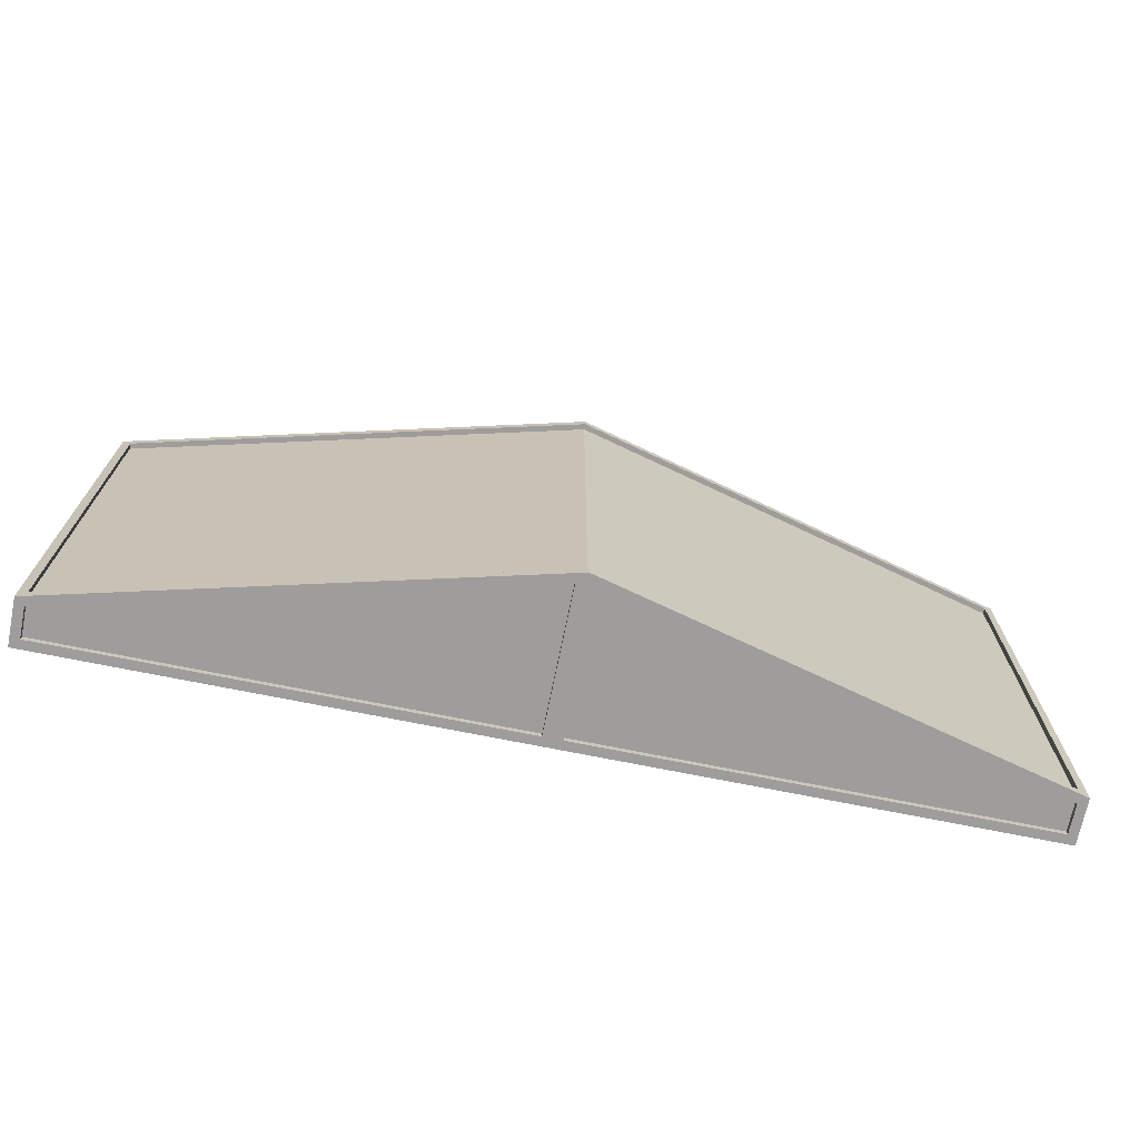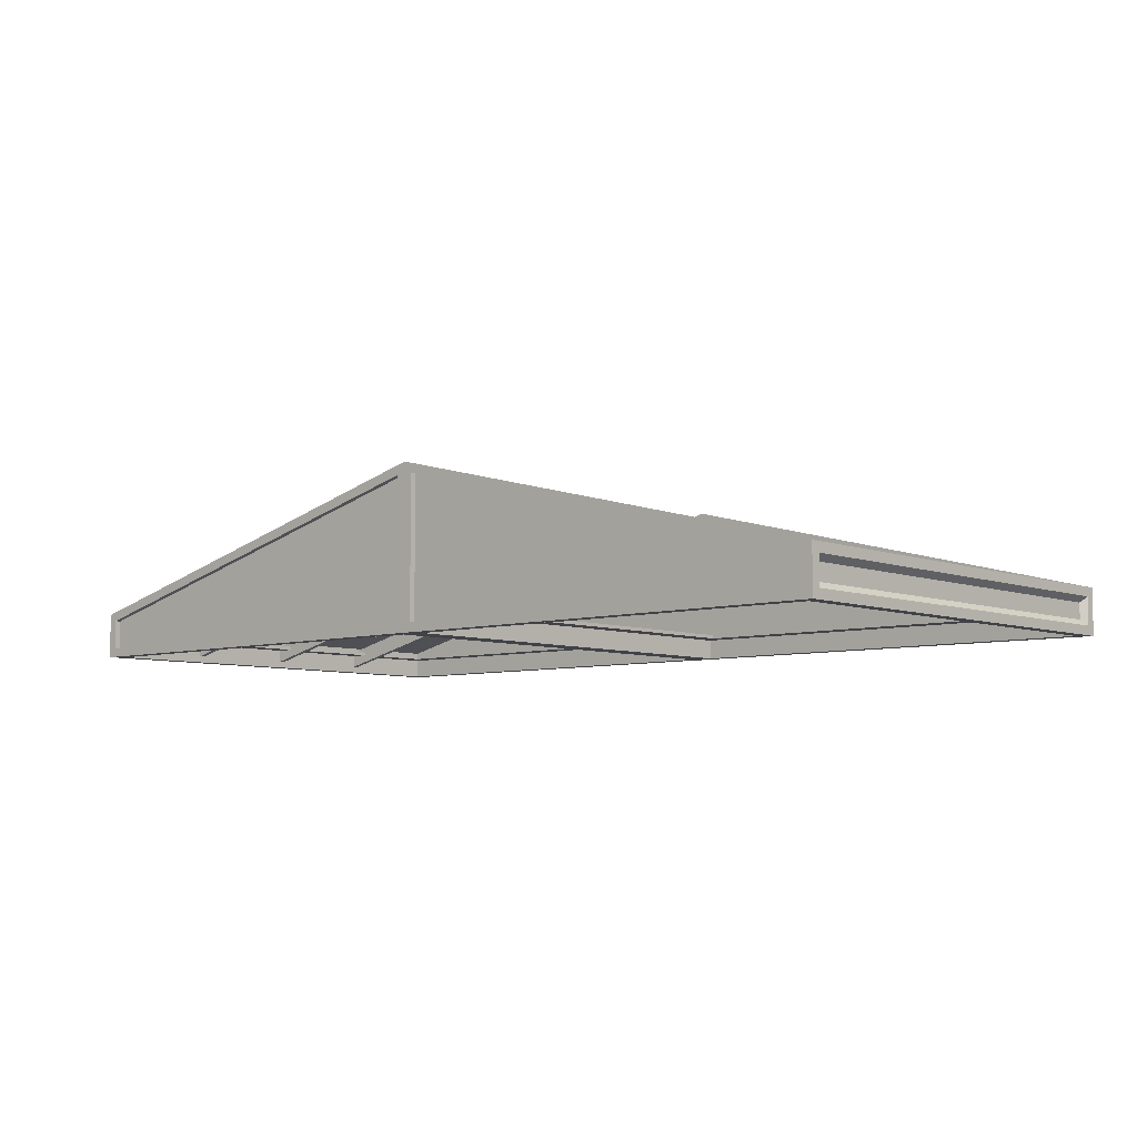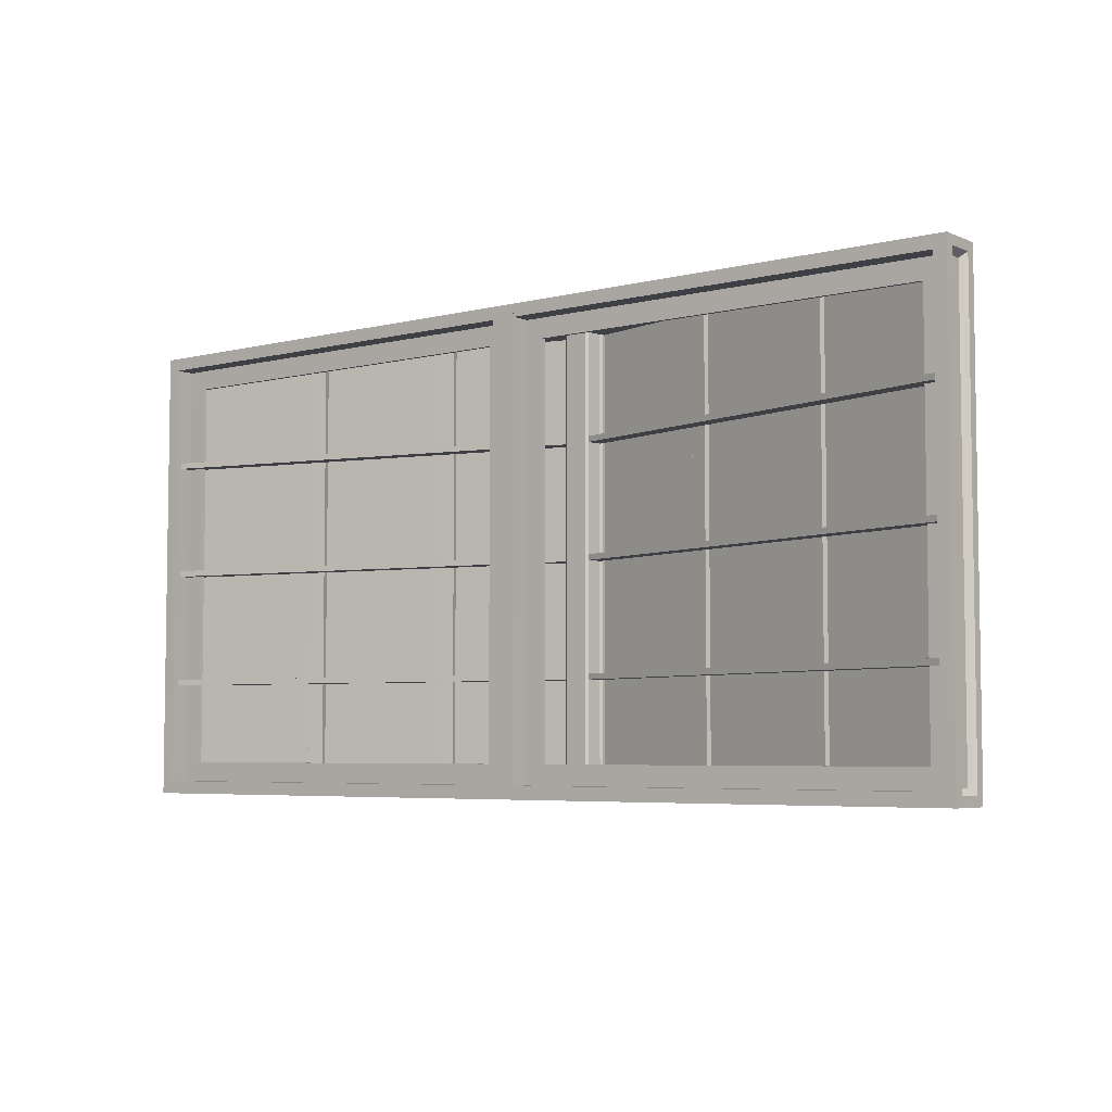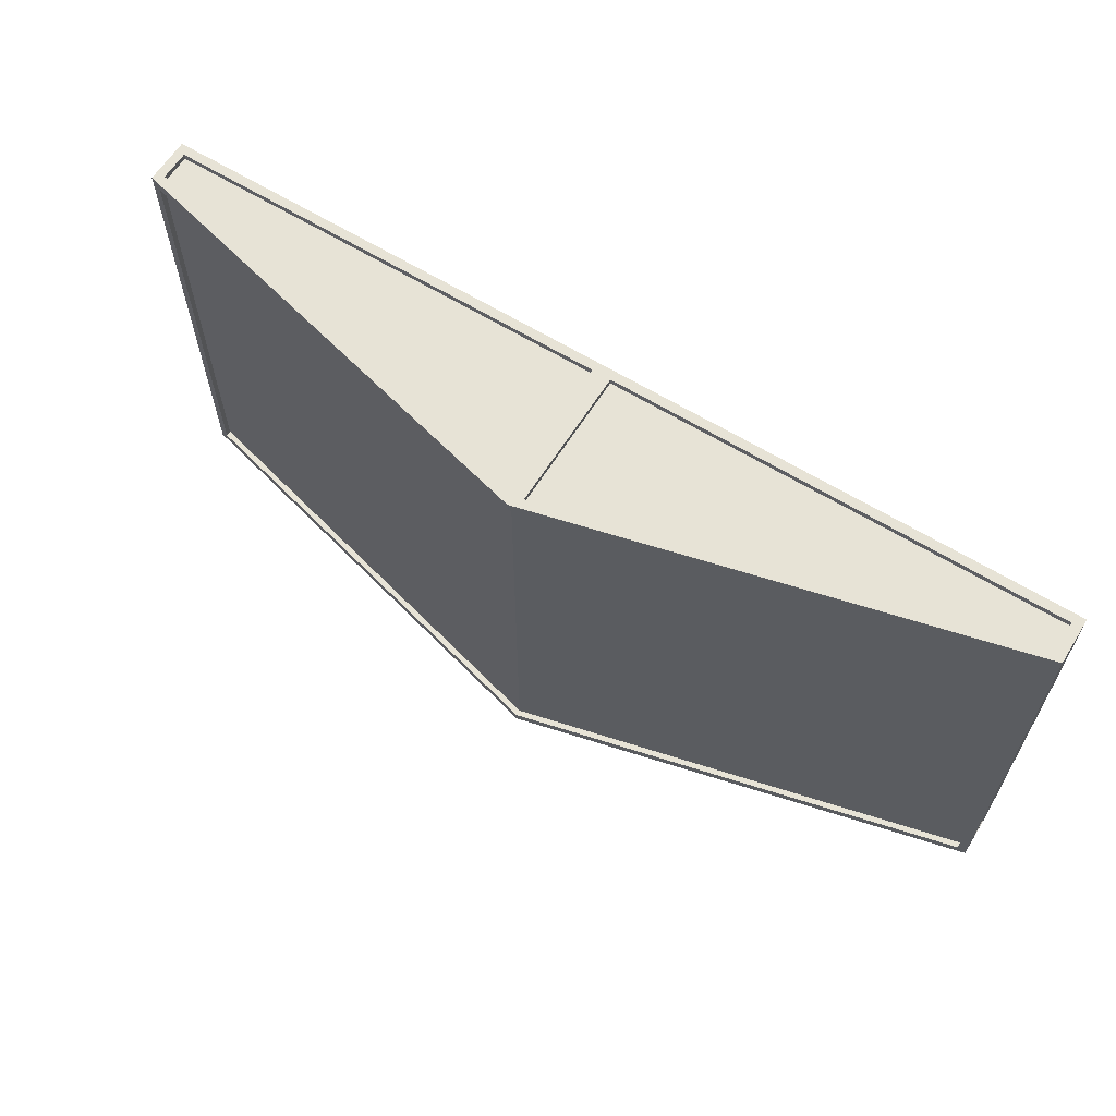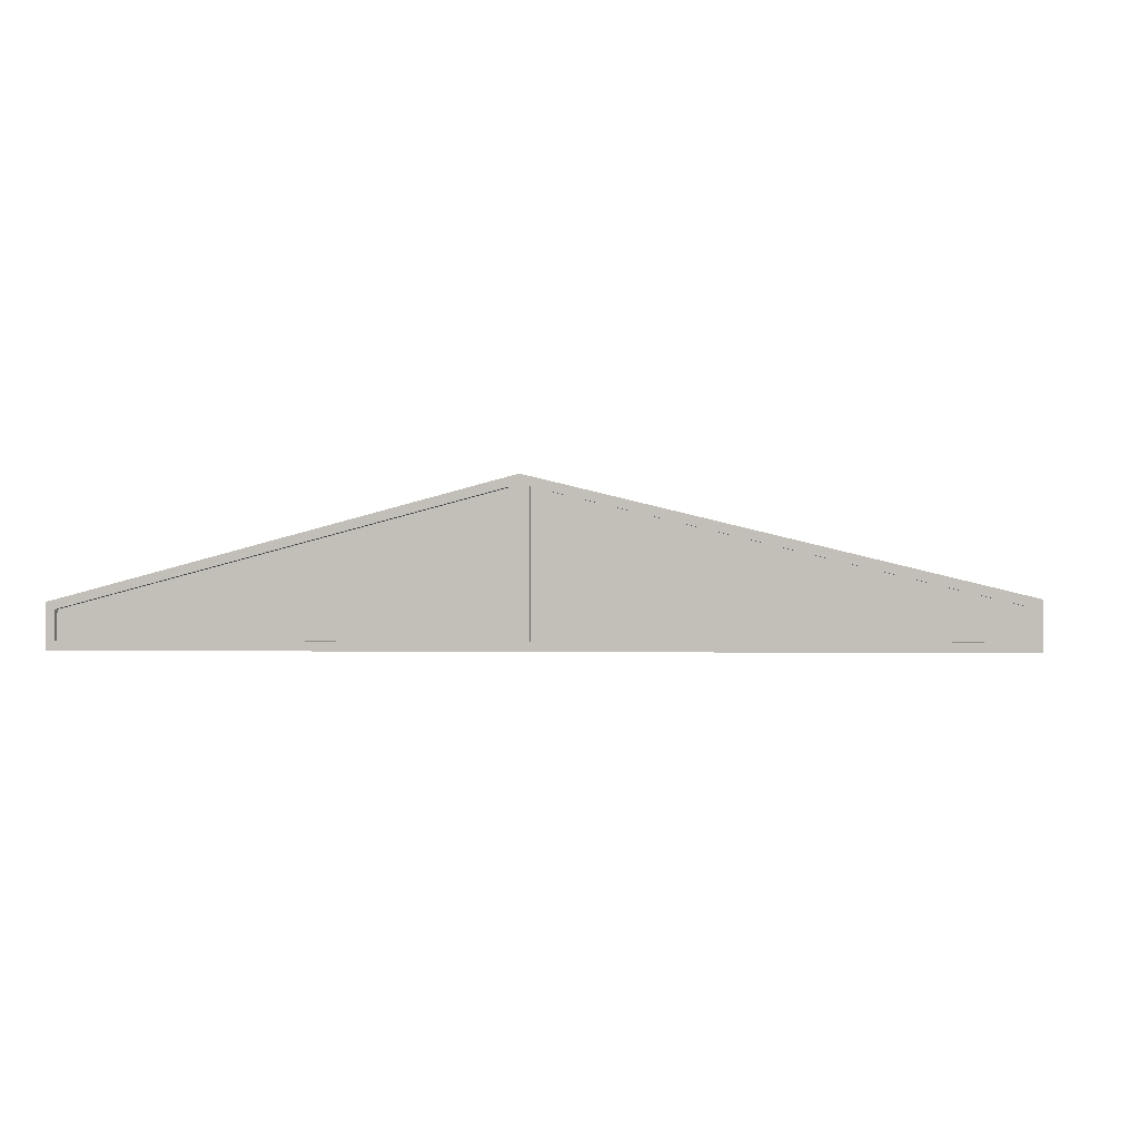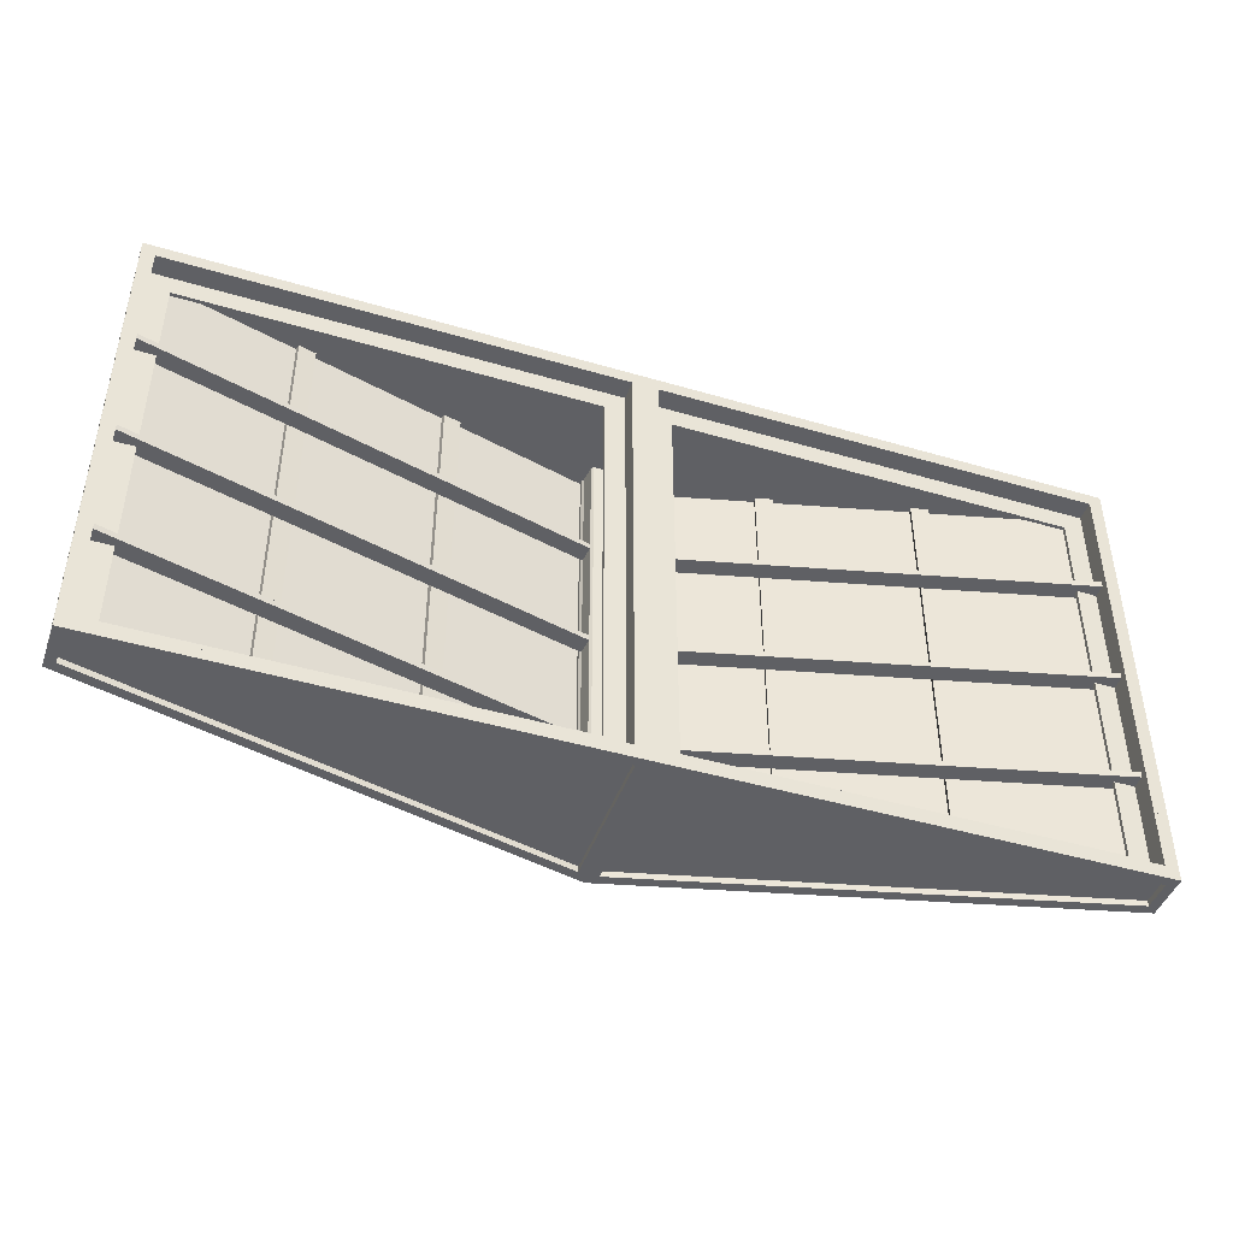
<metadata>
{"format":"obj","ext":"obj","renderer":"f3d","projection":"perspective","resolution":1024,"background":"white","views":[{"elev":-70.5,"azim":168.5,"up":"+Z"},{"elev":-6.8,"azim":41.9,"up":"+Y"},{"elev":-5.2,"azim":37.9,"up":"+Z"},{"elev":62.7,"azim":-148.0,"up":"+Z"},{"elev":-1.6,"azim":11.4,"up":"+Y"},{"elev":-44.4,"azim":-19.0,"up":"+Z"}]}
</metadata>
<code>
o roof_mh_3
v 4 0.32 1.92
v 4 0.32 -1.92
v 3.92 0.08 -2
v 3.92 0.08 2
v 0.08 0.08 2
v 0.08 0.08 -2
v 3.95 0.27 1.87
v 3.95 0.27 -1.87
v 4 0.08 -1.92
v 3.95 0.13 -1.87
v 3.95 0.13 1.87
v 4 0.08 1.92
v 3.92 0.3375 -2
v 3.92 0.3375 2
v 0.08 1.298 -2
v 0.08 1.298 2
v 3.922 0.4194 1.92
v 0 1.4 2
v 3.92 0.08 1.95
v 0.08 0.08 1.95
v 3.92 0.3375 1.95
v 0.08 1.298 1.95
v 3.92 1e-06 -1.92
v 3.922 0.4194 -1.92
v 0 1.4 -2
v 0.08 0.08 -1.95
v 3.92 0.08 -1.95
v 3.92 0.3375 -1.95
v 0.08 1.298 -1.95
v 0 1e-06 1.92
v 0 1e-06 -2
v 4 1e-06 -2
v 4 1e-06 2
v 3.92 0.25 -1.92
v 3.92 0.25 1.92
v 0 1.22 1.92
v -4 0.32 1.92
v -4 0.32 -1.92
v -3.92 0.08 -2
v -3.92 0.08 2
v -0.08 0.08 2
v -0.08 0.08 -2
v -3.95 0.27 1.87
v -3.95 0.27 -1.87
v -4 0.08 -1.92
v -3.95 0.13 -1.87
v -3.95 0.13 1.87
v -4 0.08 1.92
v -3.92 0.3375 -2
v -3.92 0.3375 2
v -0.08 1.298 -2
v -0.08 1.298 2
v -3.922 0.4194 1.92
v -3.92 0.08 1.95
v -0.08 0.08 1.95
v -3.92 0.3375 1.95
v -0.08 1.298 1.95
v -3.92 1e-06 -1.92
v -3.922 0.4194 -1.92
v -0.08 0.08 -1.95
v -3.92 0.08 -1.95
v -3.92 0.3375 -1.95
v -0.08 1.298 -1.95
v -0 1e-06 -1.92
v -4 1e-06 -2
v -4 1e-06 2
v 1e-06 1e-06 2
v -0 1.22 -1.92
v -3.92 0.25 -1.92
v -3.92 0.25 1.92
v 0.15 1.18 -1.92
v 0.15 1.18 1.92
v 0.15 1.149 -1.92
v 0.15 1.149 1.92
v 0.1 0.972 -1.92
v 0.1 0.972 1.92
v 0.135 1.125 -1.92
v 0.135 1.125 1.92
v 0.12 0.9877 -1.92
v 0.12 0.9877 1.92
v -0.15 1.18 1.92
v -0.15 1.18 -1.92
v -0.15 1.149 1.92
v -0.15 1.149 -1.92
v -0.1 0.972 -1.92
v -0.135 1.125 1.92
v -0.135 1.125 -1.92
v -0.12 0.9877 1.92
v -0.12 0.9877 -1.92
v -0 1.18 -1.92
v 0 1.18 1.92
v -0.1 0.972 1.92
v -0 0.972 -1.92
v 0 0.972 1.92
v 2.524 0.5481 -1.92
v 2.524 0.5481 1.92
v 2.536 0.5966 -1.92
v 2.536 0.5966 1.92
v 2.67 0.5118 1.92
v 2.682 0.5604 1.92
v 2.67 0.5118 -1.92
v 2.682 0.5604 -1.92
v 1.263 0.8626 -1.92
v 1.263 0.8626 1.92
v 1.275 0.9111 -1.92
v 1.275 0.9111 1.92
v 1.408 0.8263 1.92
v 1.42 0.8749 1.92
v 1.408 0.8263 -1.92
v 1.42 0.8749 -1.92
v 3.92 0.05 0.02999
v 0.08 1 0.02999
v 3.92 0.05 -0.02001
v 0.08 1 -0.02001
v 0.08 1.15 0.02999
v 0.08 1.15 -0.02001
v 3.92 0.2 0.02999
v 3.92 0.2 -0.02001
v 3.92 0.05 1.03
v 0.08 1 1.03
v 3.92 0.05 0.98
v 0.08 1 0.98
v 0.08 1.15 1.03
v 0.08 1.15 0.98
v 3.92 0.2 1.03
v 3.92 0.2 0.98
v 3.92 0.05 -0.97
v 0.08 1 -0.97
v 3.92 0.05 -1.02
v 0.08 1 -1.02
v 0.08 1.15 -0.97
v 0.08 1.15 -1.02
v 3.92 0.2 -0.97
v 3.92 0.2 -1.02
v -2.524 0.5481 -1.92
v -2.524 0.5481 1.92
v -2.536 0.5966 -1.92
v -2.536 0.5966 1.92
v -2.67 0.5118 1.92
v -2.682 0.5604 1.92
v -2.67 0.5118 -1.92
v -2.682 0.5604 -1.92
v -1.263 0.8626 -1.92
v -1.263 0.8626 1.92
v -1.275 0.9111 -1.92
v -1.275 0.9111 1.92
v -1.408 0.8263 1.92
v -1.42 0.8749 1.92
v -1.408 0.8263 -1.92
v -1.42 0.8749 -1.92
v -3.92 0.05 0.02999
v -0.08 1 0.02999
v -3.92 0.05 -0.02001
v -0.08 1 -0.02001
v -0.08 1.15 0.02999
v -0.08 1.15 -0.02001
v -3.92 0.2 0.02999
v -3.92 0.2 -0.02001
v -3.92 0.05 1.03
v -0.08 1 1.03
v -3.92 0.05 0.98
v -0.08 1 0.98
v -0.08 1.15 1.03
v -0.08 1.15 0.98
v -3.92 0.2 1.03
v -3.92 0.2 0.98
v -3.92 0.05 -0.97
v -0.08 1 -0.97
v -3.92 0.05 -1.02
v -0.08 1 -1.02
v -0.08 1.15 -0.97
v -0.08 1.15 -1.02
v -3.92 0.2 -0.97
v -3.92 0.2 -1.02
v 4 0.4 2
v 4 0.4 -2
v 0 1.4 -1.92
v -0 1.4 1.92
v -4 0.4 2
v -4 0.4 -2
v 0 1.35 -1.92
v -0 1.35 1.92
v 3.922 0.3694 1.92
v 3.922 0.3694 -1.92
v -3.922 0.3694 1.92
v -3.922 0.3694 -1.92
v -3.92 0.17 1.89
v -3.92 -0 1.89
v -3.92 -0 1.92
v 0.08 -0 1.92
v -3.92 0.2 1.92
v -3.92 0.17 1.72
v -3.92 0.2 1.72
v 0.08 0.2 1.72
v -3.92 0.17 -1.89
v -3.92 -0 -1.89
v -3.92 0.2 -1.92
v -3.92 0.17 -1.72
v -3.92 0.2 -1.72
v 0.08 0.2 -1.72
v 0.08 0.17 1.89
v 0.08 -0 1.89
v 3.92 0.17 1.89
v 3.92 -0 1.89
v 3.92 -0 1.92
v 0.08 0.2 1.92
v 3.92 0.2 1.92
v 0.08 0.17 1.72
v 3.92 0.17 1.72
v 0.08 0.17 -1.89
v 0.08 -0 -1.89
v 3.92 0.17 -1.89
v 3.92 -0 -1.89
v 0.08 -0 -1.92
v 0.08 0.2 -1.92
v 3.92 0.2 -1.92
v 0.08 0.17 -1.72
v 3.92 0.17 -1.72
v 0.11 0.17 1.72
v 0.11 0.17 -1.72
v -0.08 0.2 1.72
v 0.28 0.17 1.72
v 0.28 0.17 -1.72
v 0.28 0.2 1.72
v 0.28 0.2 -1.72
v 0.11 0.17 -1.89
v 0.11 -0 -1.89
v 0.11 0.17 1.89
v 0.11 -0 1.89
v 3.89 0.17 -1.72
v 3.89 0.17 1.72
v 3.92 0.2 -1.72
v 3.92 0.2 1.72
v 3.72 0.17 -1.72
v 3.72 0.17 1.72
v 3.72 0.2 -1.72
v 3.72 0.2 1.72
v 3.89 0.17 1.89
v 3.89 -0 1.89
v 3.89 0.17 -1.89
v 3.89 -0 -1.89
v -3.89 0.17 1.72
v -3.89 0.17 -1.72
v -3.72 0.17 1.72
v -3.72 0.17 -1.72
v -3.72 0.2 1.72
v -3.72 0.2 -1.72
v -3.89 0.17 -1.89
v -3.89 -0 -1.89
v -3.89 0.17 1.89
v -3.89 -0 1.89
v -0.11 0.17 -1.72
v -0.11 0.17 1.72
v -0.07999 0.2 -1.72
v -0.28 0.17 -1.72
v -0.28 0.17 1.72
v -0.28 0.2 -1.72
v -0.28 0.2 1.72
v -0.11 0.17 1.89
v -0.11 -0 1.89
v -0.11 0.17 -1.89
v -0.11 -0 -1.89
f 14 16 22 21
f 1 2 176 175
f 9 12 33 32
f 2 9 32 176
f 12 1 175 33
f 178 17 183 182
f 4 5 67 33
f 5 20 22 16
f 14 4 33 175
f 16 14 175 18
f 4 14 21 19
f 5 4 19 20
f 6 3 32 31
f 3 13 176 32
f 13 15 25 176
f 15 13 28 29
f 13 3 27 28
f 3 6 26 27
f 6 15 29 26
f 23 64 31 32
f 205 23 32 33
f 30 205 33 67
f 15 6 31 25
f 67 5 16 18
f 50 56 57 52
f 37 179 180 38
f 45 65 66 48
f 38 180 65 45
f 48 66 179 37
f 177 59 186 181
f 40 66 67 41
f 41 52 57 55
f 50 179 66 40
f 52 18 179 50
f 40 54 56 50
f 41 55 54 40
f 42 31 65 39
f 39 65 180 49
f 49 180 25 51
f 51 63 62 49
f 49 62 61 39
f 39 61 60 42
f 42 60 63 51
f 58 65 31 64
f 189 66 65 58
f 30 67 66 189
f 51 25 31 42
f 67 18 52 41
f 24 17 175 176
f 177 24 176 25
f 17 178 18 175
f 53 59 180 179
f 59 177 25 180
f 178 53 179 18
f 17 24 184 183
f 53 178 182 185
f 59 53 185 186
f 24 177 181 184
f 7 11 10 8
f 7 8 2 1
f 10 11 12 9
f 8 10 9 2
f 1 12 11 7
f 43 44 46 47
f 43 37 38 44
f 46 45 48 47
f 44 38 45 46
f 37 43 47 48
f 205 30 36 35
f 20 19 21 22
f 28 27 26 29
f 68 34 35 36
f 64 23 34 68
f 23 205 35 34
f 189 70 36 30
f 55 57 56 54
f 62 63 60 61
f 68 36 70 69
f 64 68 69 58
f 58 69 70 189
f 183 184 181 182
f 185 182 181 186
f 99 96 95 101
f 95 96 98 97
f 102 97 98 100
f 101 95 97 102
f 100 98 96 99
f 101 102 100 99
f 107 104 103 109
f 103 104 106 105
f 110 105 106 108
f 109 103 105 110
f 108 106 104 107
f 109 110 108 107
f 115 112 111 117
f 111 112 114 113
f 118 113 114 116
f 117 111 113 118
f 116 114 112 115
f 117 118 116 115
f 123 120 119 125
f 119 120 122 121
f 126 121 122 124
f 125 119 121 126
f 124 122 120 123
f 125 126 124 123
f 131 128 127 133
f 127 128 130 129
f 134 129 130 132
f 133 127 129 134
f 132 130 128 131
f 133 134 132 131
f 139 141 135 136
f 135 137 138 136
f 142 140 138 137
f 141 142 137 135
f 140 139 136 138
f 141 139 140 142
f 147 149 143 144
f 143 145 146 144
f 150 148 146 145
f 149 150 145 143
f 148 147 144 146
f 149 147 148 150
f 155 157 151 152
f 151 153 154 152
f 158 156 154 153
f 157 158 153 151
f 156 155 152 154
f 157 155 156 158
f 163 165 159 160
f 159 161 162 160
f 166 164 162 161
f 165 166 161 159
f 164 163 160 162
f 165 163 164 166
f 171 173 167 168
f 167 169 170 168
f 174 172 170 169
f 173 174 169 167
f 172 171 168 170
f 173 171 172 174
f 74 73 71 72
f 78 77 73 74
f 80 79 77 78
f 76 75 79 80
f 84 83 81 82
f 87 86 83 84
f 89 88 86 87
f 85 92 88 89
f 90 82 81 91
f 71 90 91 72
f 93 94 92 85
f 75 76 94 93
f 187 201 202 188
f 191 206 194 193
f 190 189 188 202
f 192 193 194 208
f 187 192 208 201
f 195 196 211 210
f 197 199 200 215
f 214 211 196 58
f 198 217 200 199
f 195 210 217 198
f 201 203 204 202
f 206 207 233 194
f 205 190 202 204
f 208 194 233 209
f 201 208 209 203
f 210 211 213 212
f 215 200 232 216
f 23 213 211 214
f 217 218 232 200
f 210 212 218 217
f 219 229 227 220
f 221 224 225 254
f 222 223 225 224
f 219 220 223 222
f 226 220 227
f 219 228 229
f 230 241 239 231
f 232 236 237 233
f 204 239 241 213
f 234 235 237 236
f 230 231 235 234
f 238 231 239
f 230 240 241
f 242 251 249 243
f 193 246 247 199
f 196 249 251 188
f 244 245 247 246
f 242 243 245 244
f 248 243 249
f 242 250 251
f 252 262 260 253
f 254 257 258 221
f 229 260 262 227
f 255 256 258 257
f 252 253 256 255
f 259 253 260
f 252 261 262

</code>
